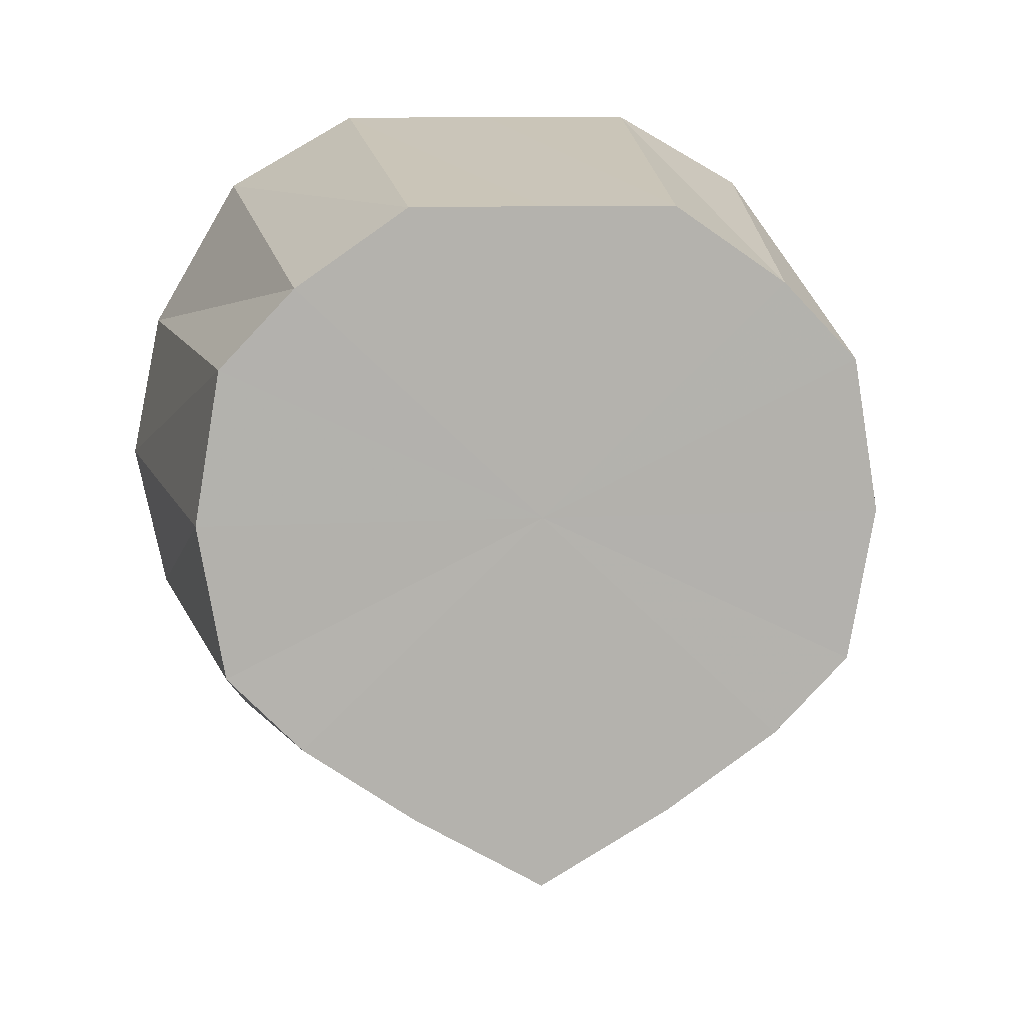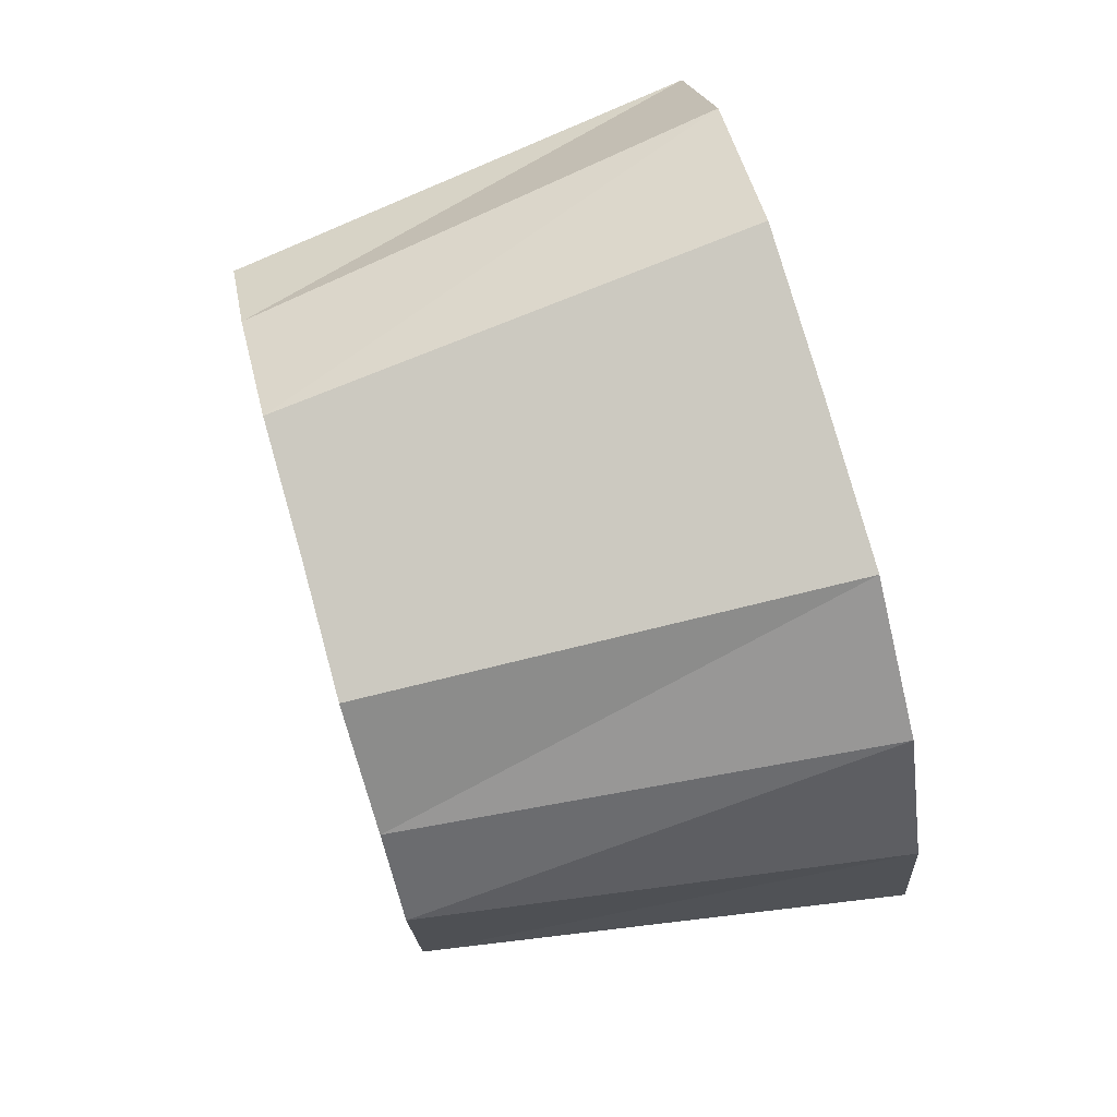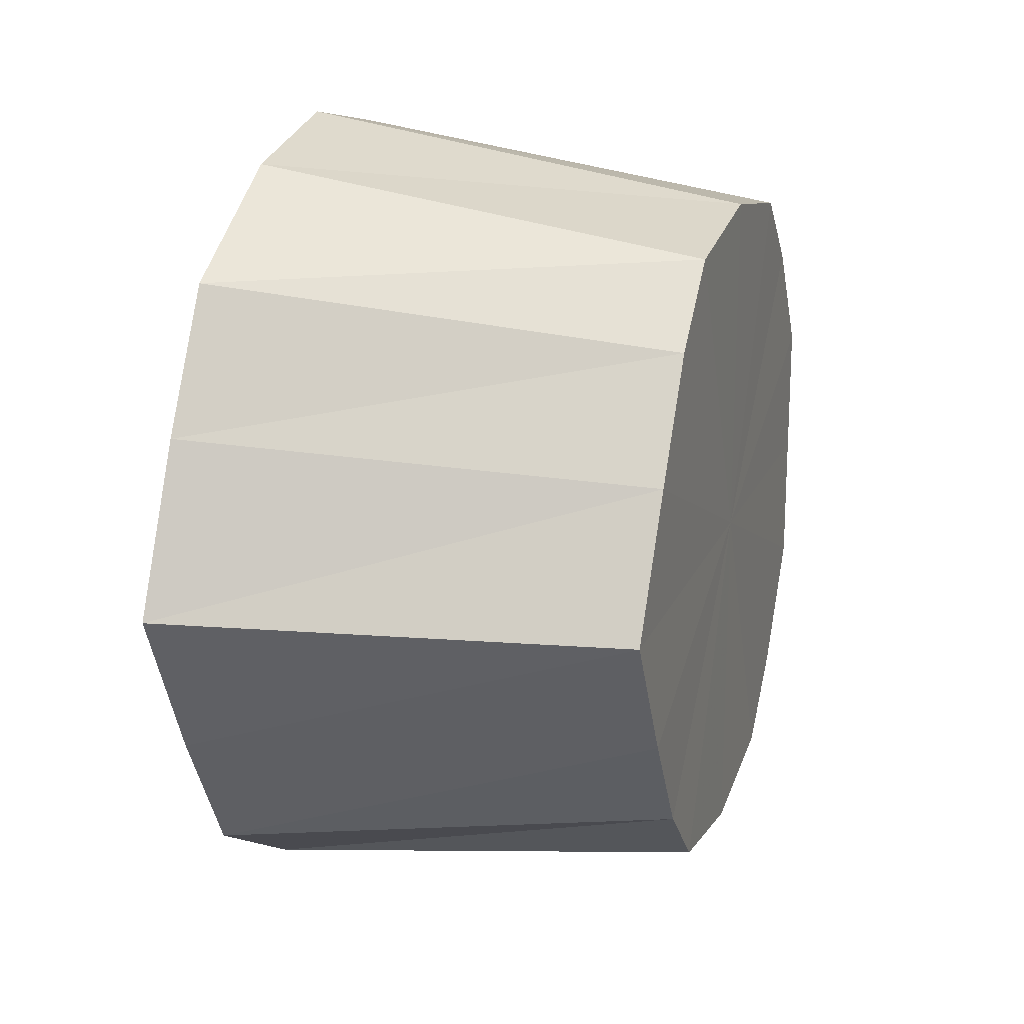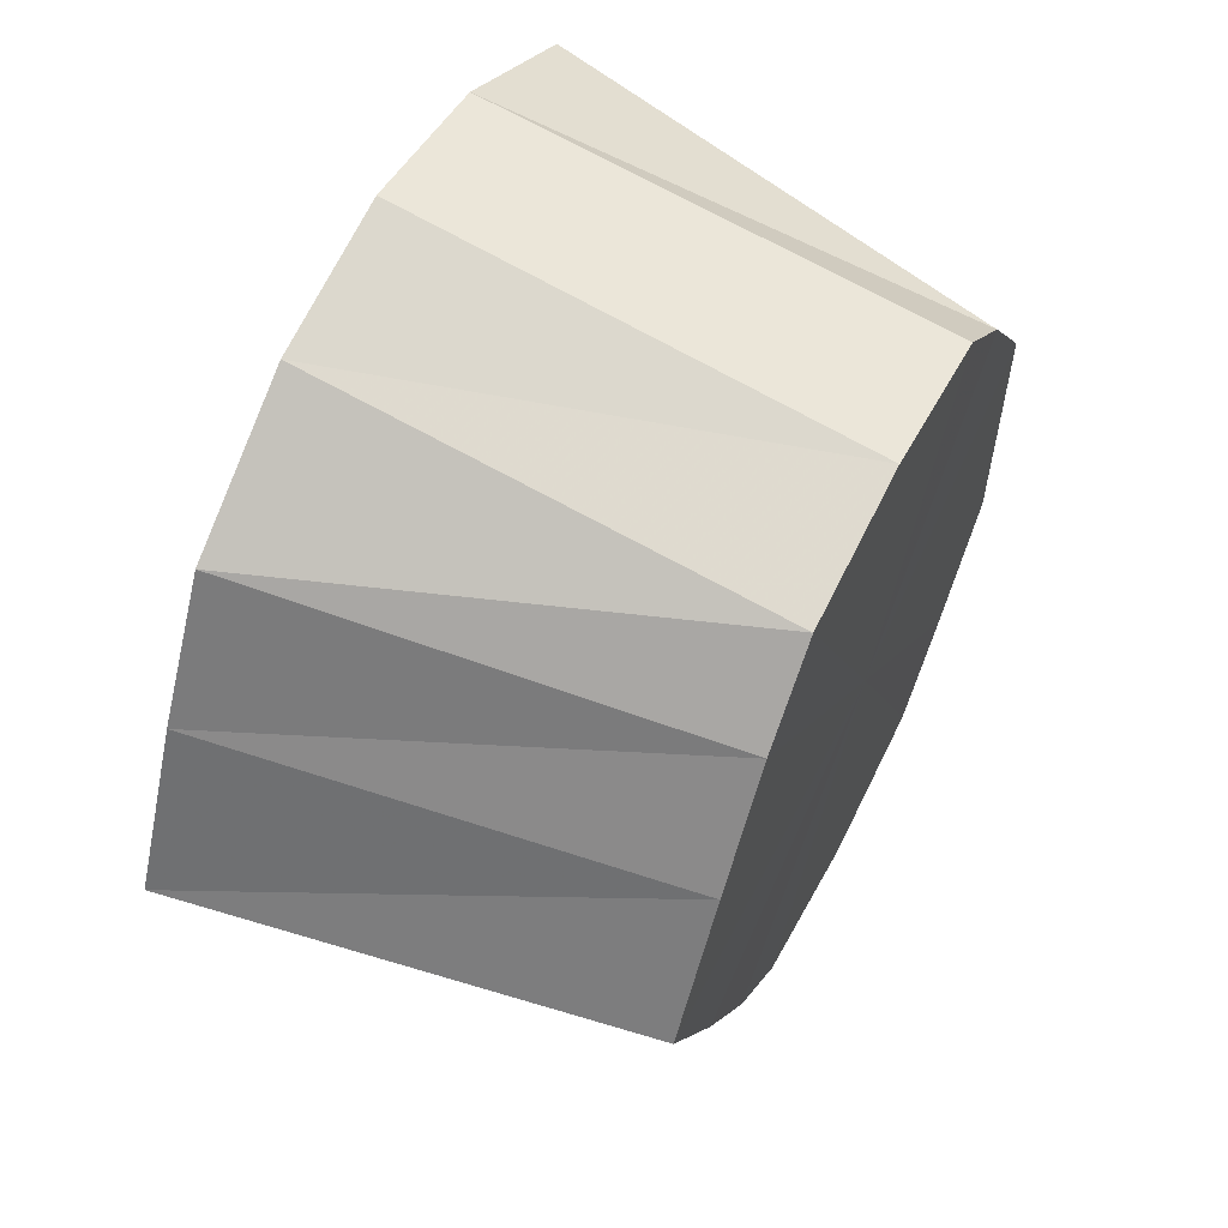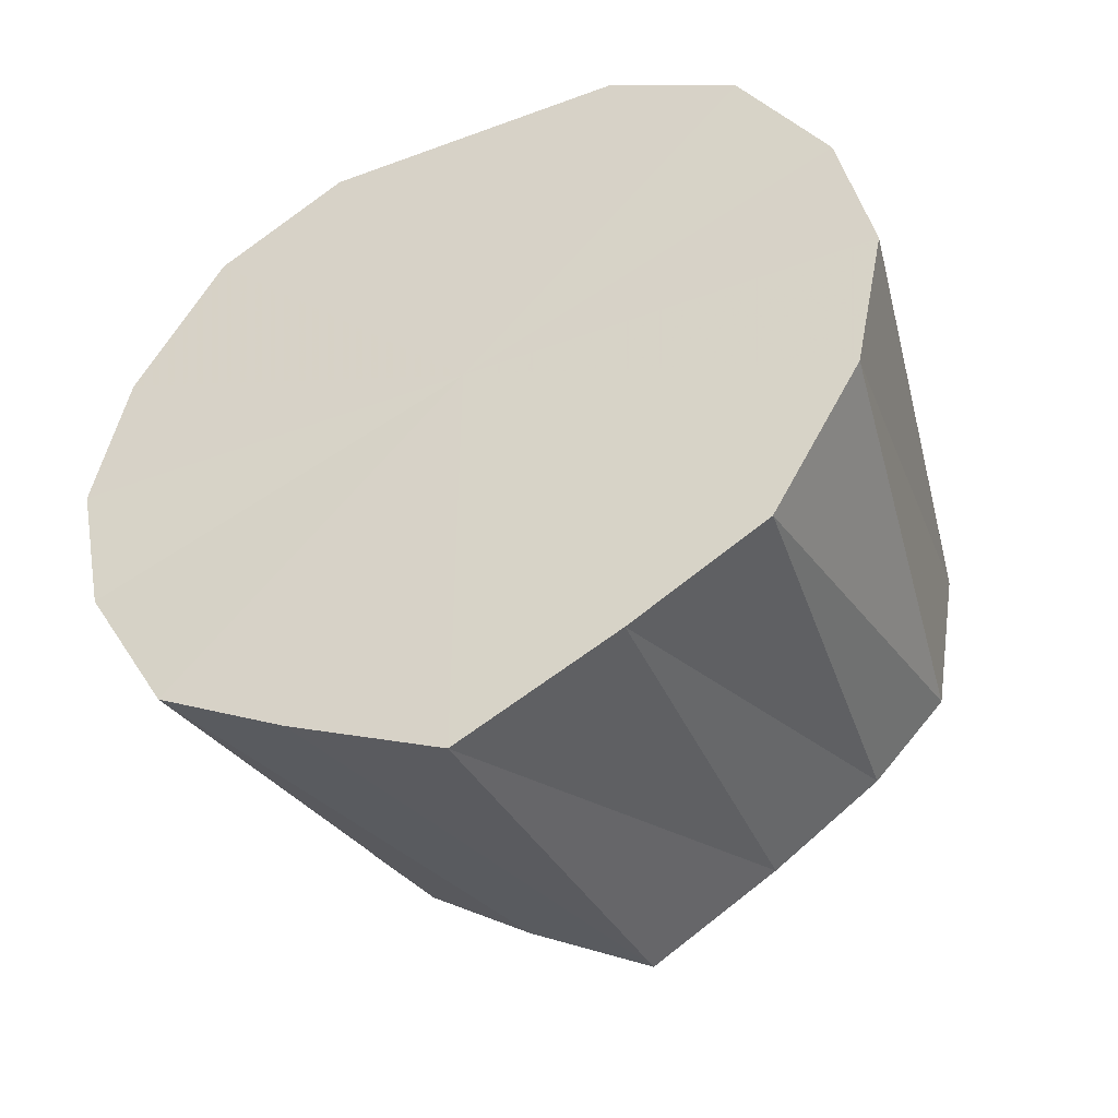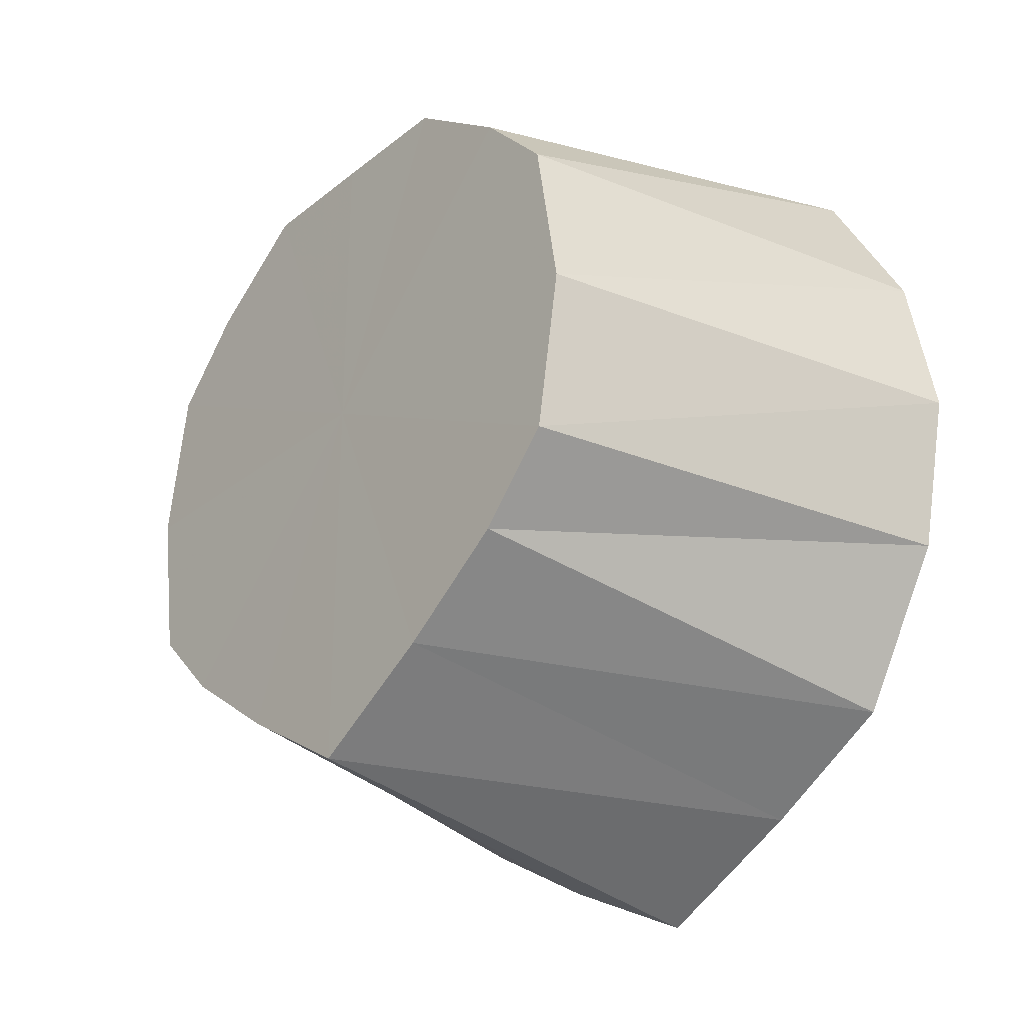
<metadata>
{"format":"obj","ext":"obj","renderer":"f3d","projection":"perspective","resolution":1024,"background":"white","views":[{"elev":11.0,"azim":82.5,"up":"+Y"},{"elev":79.7,"azim":164.3,"up":"+Y"},{"elev":18.3,"azim":17.8,"up":"+Z"},{"elev":59.0,"azim":26.8,"up":"+Z"},{"elev":-44.2,"azim":-66.6,"up":"+Y"},{"elev":-27.7,"azim":140.1,"up":"+Y"}]}
</metadata>
<code>
o 26648
v 2199 1855 9.175
v 2199 1854 9.171
v 2199 1855 9.165
v 2199 1855 9.171
v 2199 1855 9.162
v 2199 1854 9.159
v 2199 1854 9.162
v 2199 1855 9.159
v 2199 1855 9.152
v 2199 1854 9.141
v 2199 1854 9.152
v 2199 1854 9.159
v 2199 1855 9.121
v 2199 1854 9.121
v 2199 1854 9.138
v 2199 1854 9.1
v 2199 1854 9.121
v 2199 1854 9.082
v 2199 1854 9.104
v 2199 1854 9.071
v 2199 1854 9.089
v 2199 1854 9.082
v 2199 1855 9.067
v 2199 1854 9.08
v 2199 1855 9.071
v 2199 1855 9.076
v 2199 1855 9.082
v 2199 1855 9.08
v 2199 1855 9.1
v 2199 1855 9.089
v 2199 1855 9.082
v 2199 1855 9.121
v 2199 1855 9.104
v 2199 1855 9.141
v 2199 1855 9.121
v 2199 1855 9.138
v 2199 1855 9.159
v 2199 1855 9.165
v 2199 1854 9.162
v 2199 1855 9.162
v 2199 1855 9.152
v 2199 1855 9.089
v 2199 1855 9.104
v 2199 1855 9.121
v 2199 1855 9.138
v 2199 1855 9.076
v 2199 1855 9.08
v 2199 1854 9.08
v 2199 1854 9.089
v 2199 1854 9.121
v 2199 1854 9.104
v 2199 1854 9.138
v 2199 1854 9.152
v 2199 1854 9.171
v 2199 1854 9.162
v 2199 1855 9.165
v 2199 1855 9.175
v 2199 1855 9.162
v 2199 1855 9.171
v 2199 1855 9.152
v 2199 1854 9.141
v 2199 1854 9.138
v 2199 1854 9.152
v 2199 1854 9.121
v 2199 1854 9.121
v 2199 1854 9.1
v 2199 1854 9.104
v 2199 1854 9.071
v 2199 1854 9.08
v 2199 1854 9.089
v 2199 1855 9.067
v 2199 1855 9.076
v 2199 1855 9.071
v 2199 1855 9.08
v 2199 1855 9.1
v 2199 1855 9.104
v 2199 1855 9.089
v 2199 1855 9.121
v 2199 1855 9.121
v 2199 1855 9.141
v 2199 1855 9.138
v 2199 1855 9.175
v 2199 1855 9.121
v 2199 1854 9.171
v 2199 1854 9.159
v 2199 1855 9.171
v 2199 1854 9.141
v 2199 1855 9.159
v 2199 1854 9.121
v 2199 1855 9.141
v 2199 1854 9.1
v 2199 1855 9.121
v 2199 1854 9.082
v 2199 1855 9.1
v 2199 1854 9.071
v 2199 1855 9.082
v 2199 1855 9.067
v 2199 1855 9.071
f 1 2 3
f 4 1 5
f 2 6 7
f 8 4 9
f 6 10 11
f 12 11 7
f 7 11 13
f 10 14 15
f 14 16 17
f 16 18 19
f 18 20 21
f 22 21 19
f 19 21 13
f 20 23 24
f 23 25 26
f 25 27 28
f 27 29 30
f 31 30 28
f 28 30 13
f 29 32 33
f 32 34 35
f 34 8 36
f 37 9 36
f 36 9 13
f 38 39 13
f 40 38 13
f 41 40 13
f 42 43 13
f 43 44 13
f 44 45 13
f 46 47 13
f 48 46 13
f 49 48 13
f 50 51 13
f 52 50 13
f 53 52 13
f 54 55 56
f 57 56 58
f 59 58 60
f 61 62 63
f 64 65 62
f 66 67 65
f 68 69 70
f 71 72 69
f 73 74 72
f 75 76 77
f 78 79 76
f 80 81 79
f 82 83 84
f 84 83 85
f 86 83 82
f 85 83 87
f 88 83 86
f 87 83 89
f 90 83 88
f 89 83 91
f 92 83 90
f 91 83 93
f 94 83 92
f 93 83 95
f 96 83 94
f 95 83 97
f 98 83 96
f 97 83 98

</code>
